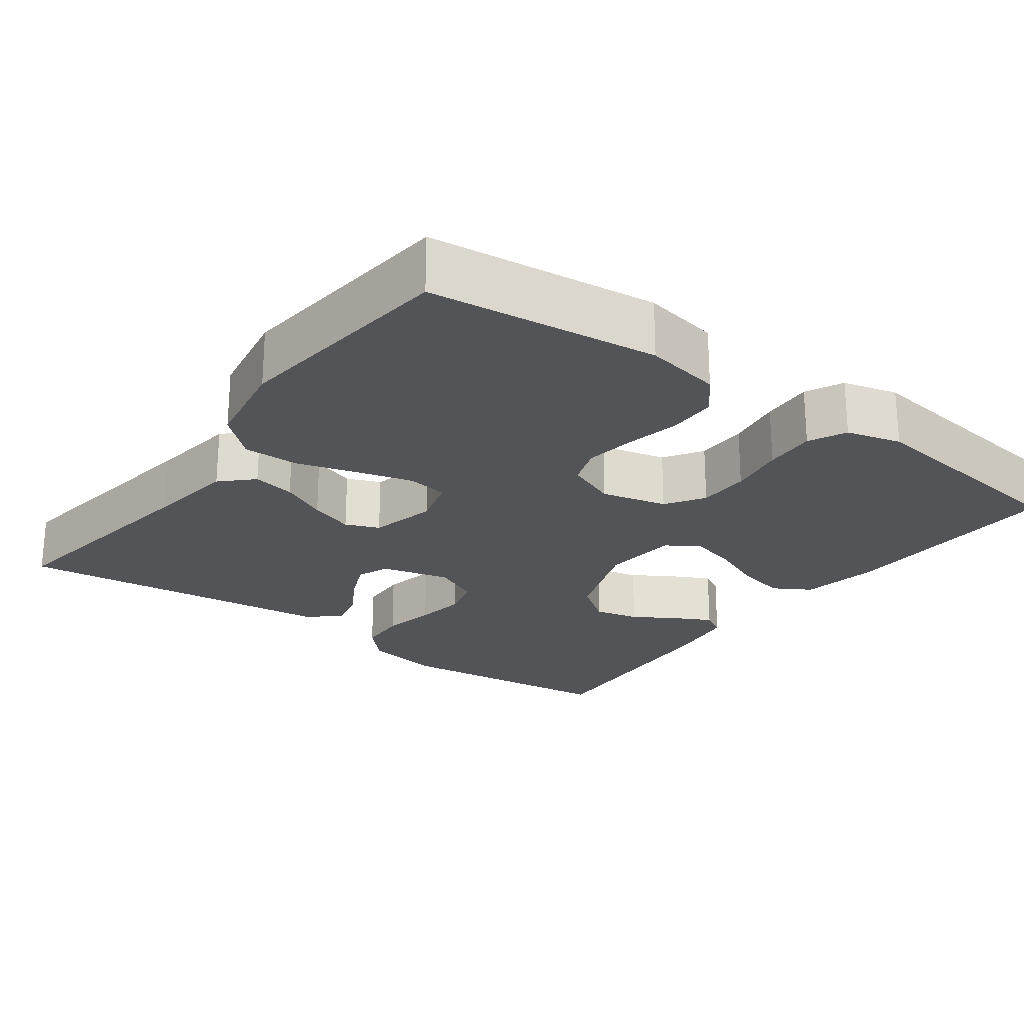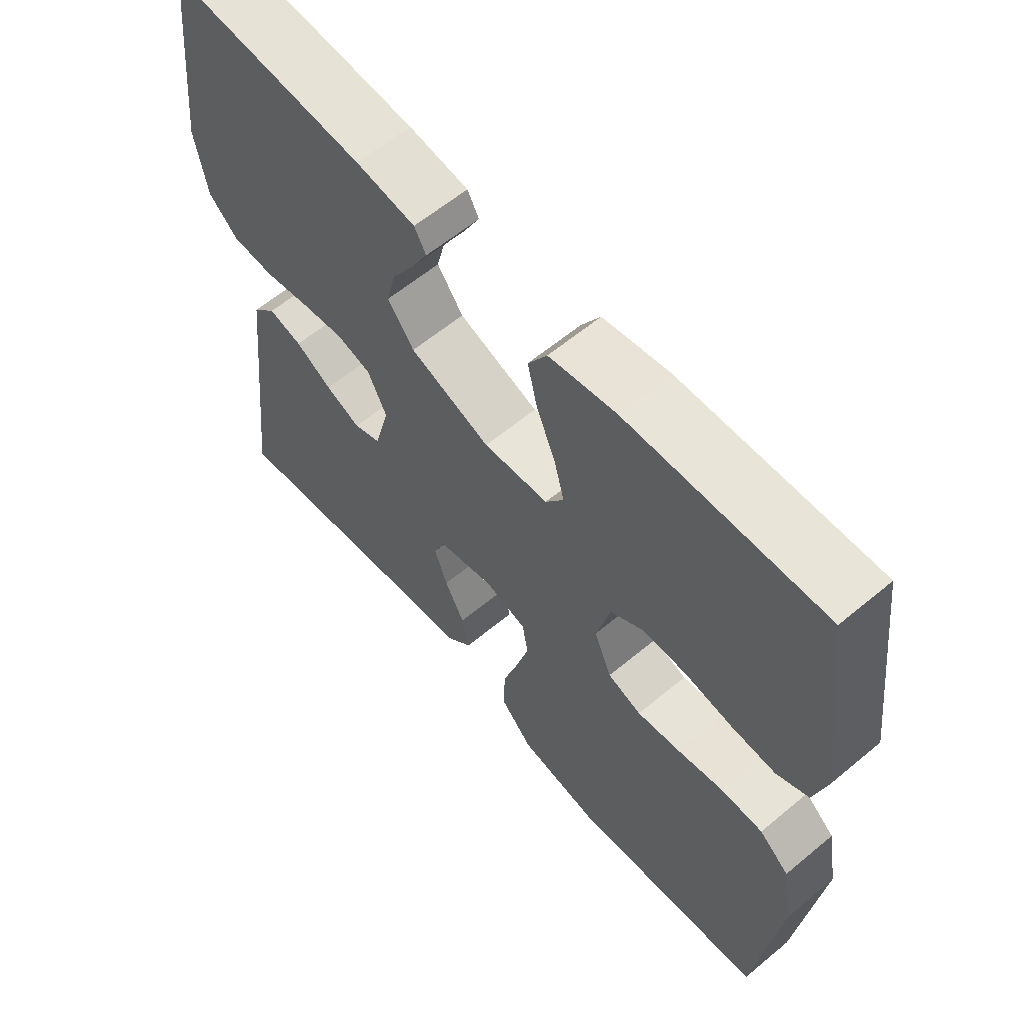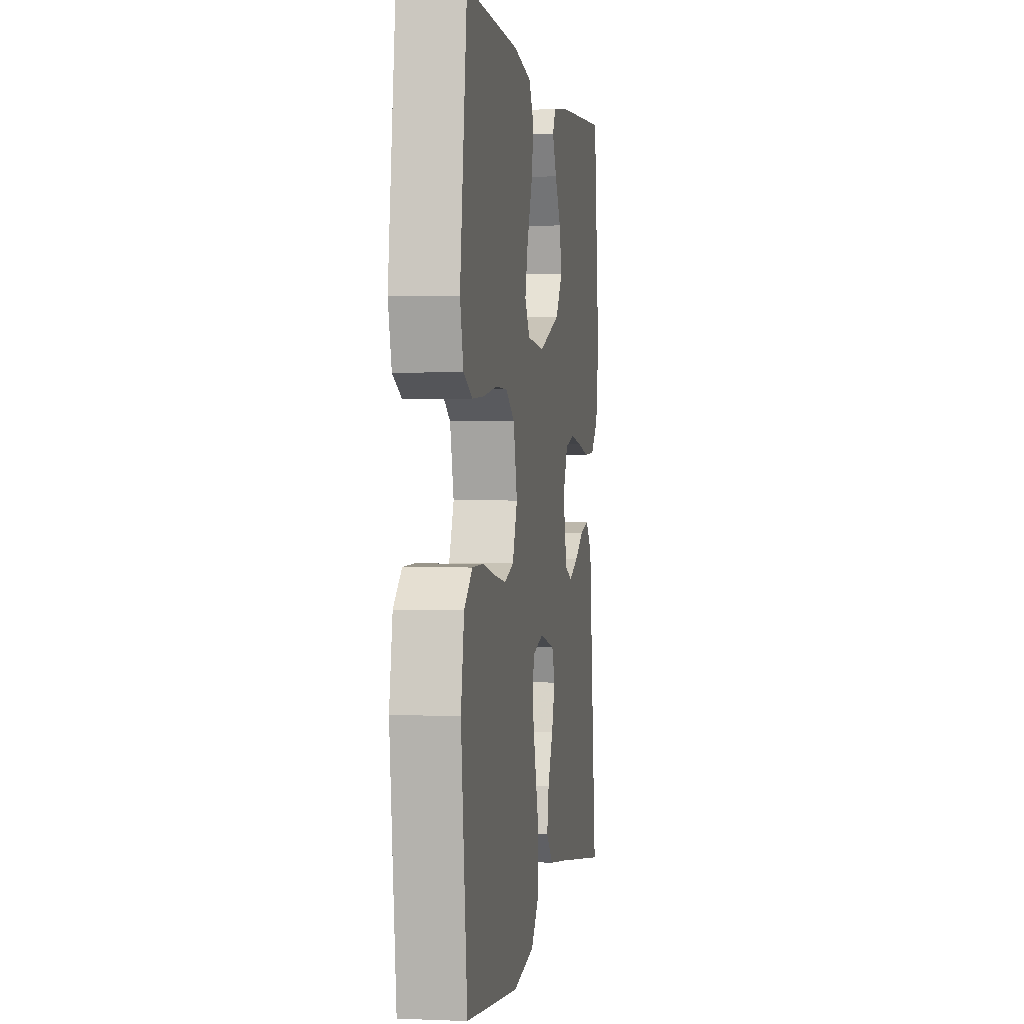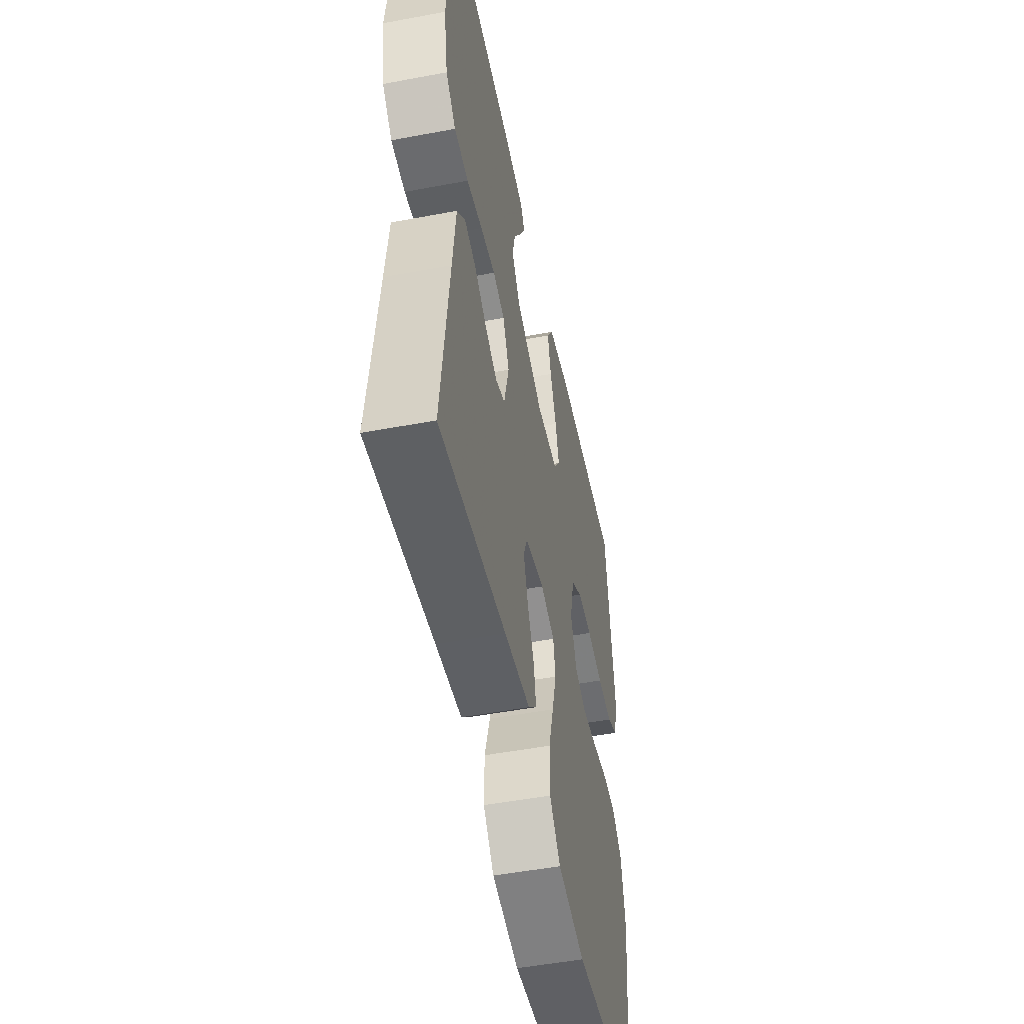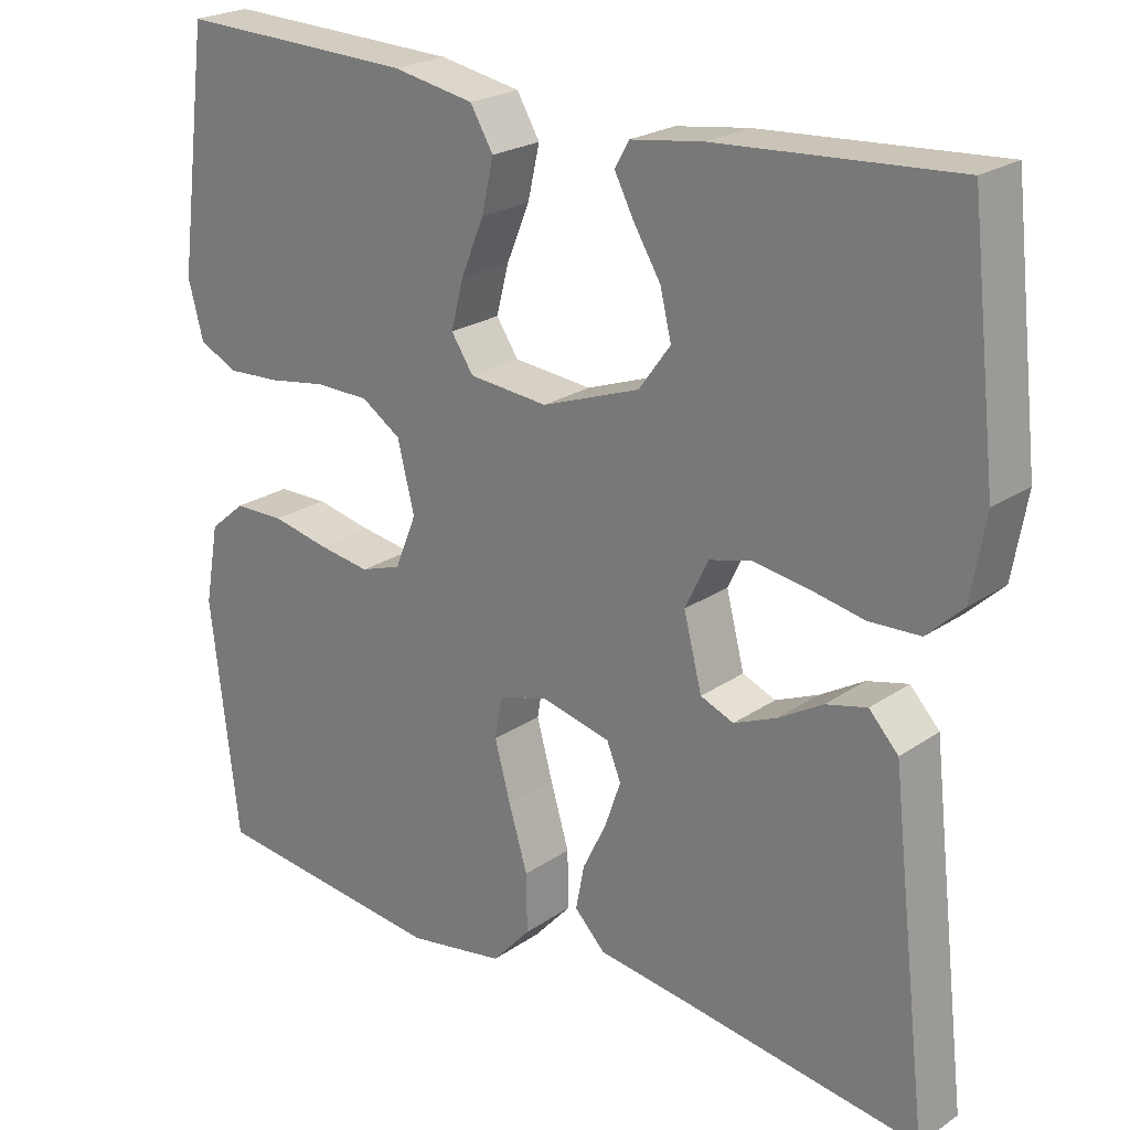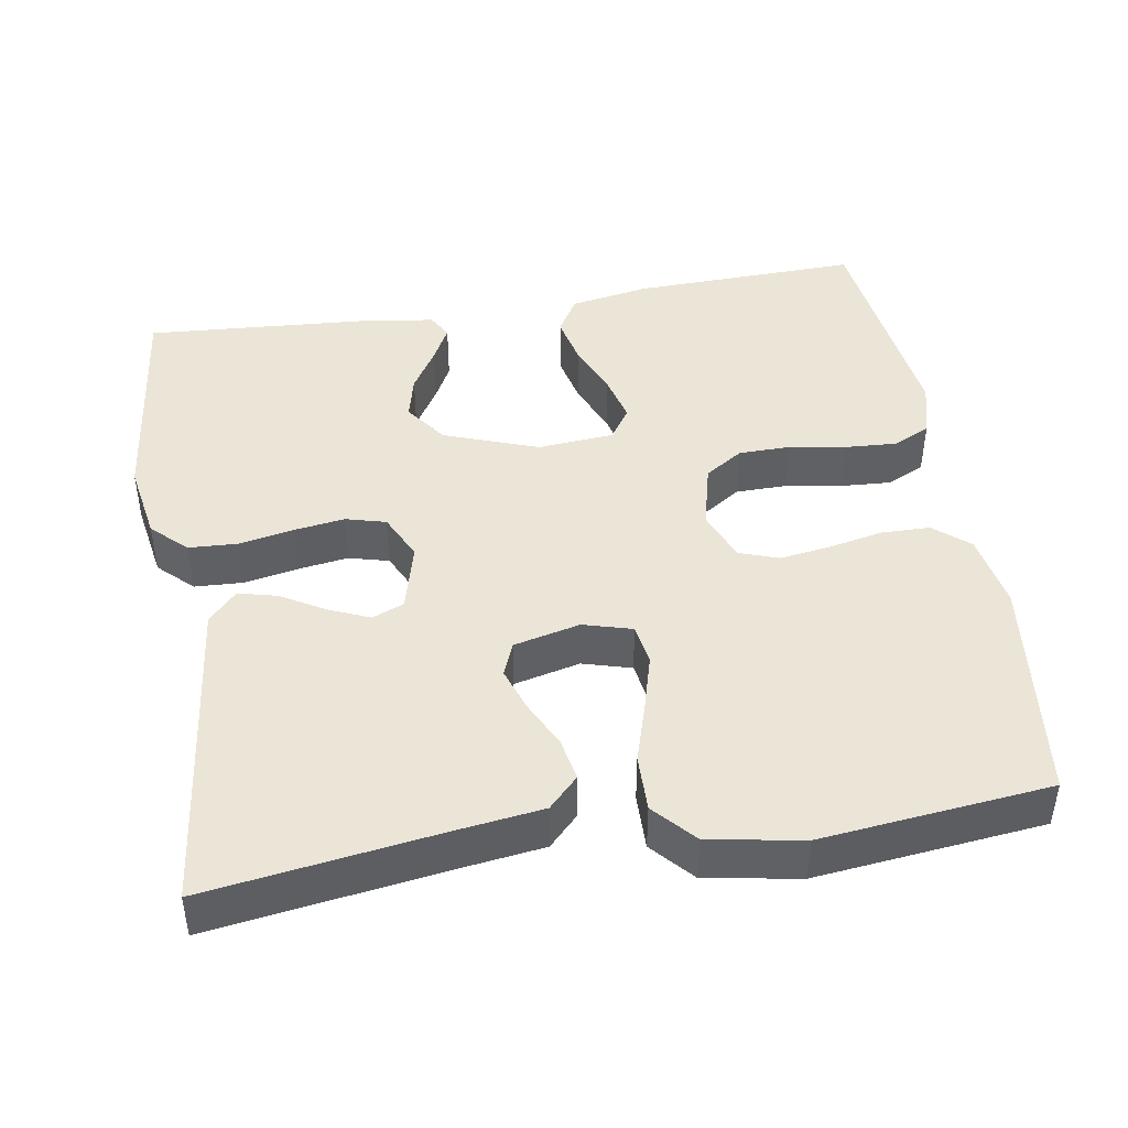
<metadata>
{"format":"obj","ext":"obj","renderer":"f3d","projection":"perspective","resolution":1024,"background":"white","views":[{"elev":-23.5,"azim":-126.3,"up":"+Y"},{"elev":61.1,"azim":-130.3,"up":"+Z"},{"elev":1.2,"azim":-81.0,"up":"+Z"},{"elev":-50.8,"azim":101.6,"up":"+Z"},{"elev":23.0,"azim":41.0,"up":"+Z"},{"elev":44.4,"azim":170.8,"up":"+Y"}]}
</metadata>
<code>
v 0.5 0.07 -0.5
v 0.2 0.07 -0.456
v 0.083 0.07 -0.44
v 0.044 0.07 -0.4
v 0.055 0.07 -0.344
v 0.085 0.07 -0.283
v 0.105 0.07 -0.225
v 0.087 0.07 -0.181
v 0 0.07 -0.16
v -0.064 0.07 -0.178
v -0.073 0.07 -0.231
v -0.053 0.07 -0.304
v -0.029 0.07 -0.384
v -0.028 0.07 -0.458
v -0.077 0.07 -0.512
v -0.2 0.07 -0.533
v -0.5 0.07 -0.5
v -0.535 0.07 -0.2
v -0.517 0.07 -0.1
v -0.471 0.07 -0.061
v -0.407 0.07 -0.06
v -0.336 0.07 -0.075
v -0.269 0.07 -0.085
v -0.217 0.07 -0.067
v -0.19 0.07 0
v -0.211 0.07 0.086
v -0.261 0.07 0.119
v -0.329 0.07 0.12
v -0.403 0.07 0.108
v -0.471 0.07 0.104
v -0.52 0.07 0.128
v -0.539 0.07 0.2
v -0.5 0.07 0.5
v -0.2 0.07 0.49
v -0.097 0.07 0.471
v -0.068 0.07 0.422
v -0.083 0.07 0.356
v -0.112 0.07 0.286
v -0.128 0.07 0.224
v -0.1 0.07 0.182
v 0 0.07 0.173
v 0.124 0.07 0.218
v 0.164 0.07 0.273
v 0.15 0.07 0.331
v 0.116 0.07 0.387
v 0.091 0.07 0.435
v 0.109 0.07 0.467
v 0.2 0.07 0.48
v 0.5 0.07 0.5
v 0.534 0.07 0.2
v 0.516 0.07 0.097
v 0.471 0.07 0.054
v 0.407 0.07 0.051
v 0.336 0.07 0.065
v 0.269 0.07 0.075
v 0.216 0.07 0.061
v 0.187 0.07 0
v 0.21 0.07 -0.09
v 0.252 0.07 -0.107
v 0.306 0.07 -0.084
v 0.362 0.07 -0.051
v 0.414 0.07 -0.038
v 0.451 0.07 -0.078
v 0.465 0.07 -0.2
v 0.5 0 -0.5
v 0.2 0 -0.456
v 0.083 0 -0.44
v 0.044 0 -0.4
v 0.055 0 -0.344
v 0.085 0 -0.283
v 0.105 0 -0.225
v 0.087 0 -0.181
v 0 0 -0.16
v -0.064 0 -0.178
v -0.073 0 -0.231
v -0.053 0 -0.304
v -0.029 0 -0.384
v -0.028 0 -0.458
v -0.077 0 -0.512
v -0.2 0 -0.533
v -0.5 0 -0.5
v -0.535 0 -0.2
v -0.517 0 -0.1
v -0.471 0 -0.061
v -0.407 0 -0.06
v -0.336 0 -0.075
v -0.269 0 -0.085
v -0.217 0 -0.067
v -0.19 0 0
v -0.211 0 0.086
v -0.261 0 0.119
v -0.329 0 0.12
v -0.403 0 0.108
v -0.471 0 0.104
v -0.52 0 0.128
v -0.539 0 0.2
v -0.5 0 0.5
v -0.2 0 0.49
v -0.097 0 0.471
v -0.068 0 0.422
v -0.083 0 0.356
v -0.112 0 0.286
v -0.128 0 0.224
v -0.1 0 0.182
v 0 0 0.173
v 0.124 0 0.218
v 0.164 0 0.273
v 0.15 0 0.331
v 0.116 0 0.387
v 0.091 0 0.435
v 0.109 0 0.467
v 0.2 0 0.48
v 0.5 0 0.5
v 0.534 0 0.2
v 0.516 0 0.097
v 0.471 0 0.054
v 0.407 0 0.051
v 0.336 0 0.065
v 0.269 0 0.075
v 0.216 0 0.061
v 0.187 0 0
v 0.21 0 -0.09
v 0.252 0 -0.107
v 0.306 0 -0.084
v 0.362 0 -0.051
v 0.414 0 -0.038
v 0.451 0 -0.078
v 0.465 0 -0.2
f 62 63 64
f 61 62 64
f 60 61 64
f 64 1 2
f 60 64 2
f 59 60 2
f 4 5 6
f 3 4 6
f 2 3 6
f 59 2 6
f 58 59 6
f 57 58 6 7
f 52 53 54
f 51 52 54
f 50 51 54
f 49 50 54
f 48 49 54
f 47 48 54
f 46 47 54
f 45 46 54
f 44 45 54
f 43 44 54 55
f 42 43 55 56
f 36 37 38
f 35 36 38
f 34 35 38
f 33 34 38
f 32 33 38
f 31 32 38
f 30 31 38
f 29 30 38
f 28 29 38
f 27 28 38 39
f 26 27 39 40
f 20 21 22
f 19 20 22
f 18 19 22
f 17 18 22
f 16 17 22
f 15 16 22
f 14 15 22
f 13 14 22
f 12 13 22
f 11 12 22 23
f 10 11 23 24
f 57 7 8
f 57 8 9
f 56 57 9
f 42 56 9
f 41 42 9
f 10 24 25
f 9 10 25
f 41 9 25
f 40 41 25
f 25 26 40
f 128 127 126
f 128 126 125
f 128 125 124
f 66 65 128
f 66 128 124
f 66 124 123
f 70 69 68
f 70 68 67
f 70 67 66
f 70 66 123
f 70 123 122
f 71 70 122 121
f 118 117 116
f 118 116 115
f 118 115 114
f 118 114 113
f 118 113 112
f 118 112 111
f 118 111 110
f 118 110 109
f 118 109 108
f 119 118 108 107
f 120 119 107 106
f 102 101 100
f 102 100 99
f 102 99 98
f 102 98 97
f 102 97 96
f 102 96 95
f 102 95 94
f 102 94 93
f 102 93 92
f 103 102 92 91
f 104 103 91 90
f 86 85 84
f 86 84 83
f 86 83 82
f 86 82 81
f 86 81 80
f 86 80 79
f 86 79 78
f 86 78 77
f 86 77 76
f 87 86 76 75
f 88 87 75 74
f 72 71 121
f 73 72 121
f 73 121 120
f 73 120 106
f 73 106 105
f 89 88 74
f 89 74 73
f 89 73 105
f 89 105 104
f 104 90 89
f 1 65 66 2
f 2 66 67 3
f 3 67 68 4
f 4 68 69 5
f 5 69 70 6
f 6 70 71 7
f 7 71 72 8
f 8 72 73 9
f 9 73 74 10
f 10 74 75 11
f 11 75 76 12
f 12 76 77 13
f 13 77 78 14
f 14 78 79 15
f 15 79 80 16
f 16 80 81 17
f 17 81 82 18
f 18 82 83 19
f 19 83 84 20
f 20 84 85 21
f 21 85 86 22
f 22 86 87 23
f 23 87 88 24
f 24 88 89 25
f 25 89 90 26
f 26 90 91 27
f 27 91 92 28
f 28 92 93 29
f 29 93 94 30
f 30 94 95 31
f 31 95 96 32
f 32 96 97 33
f 33 97 98 34
f 34 98 99 35
f 35 99 100 36
f 36 100 101 37
f 37 101 102 38
f 38 102 103 39
f 39 103 104 40
f 40 104 105 41
f 41 105 106 42
f 42 106 107 43
f 43 107 108 44
f 44 108 109 45
f 45 109 110 46
f 46 110 111 47
f 47 111 112 48
f 48 112 113 49
f 49 113 114 50
f 50 114 115 51
f 51 115 116 52
f 52 116 117 53
f 53 117 118 54
f 54 118 119 55
f 55 119 120 56
f 56 120 121 57
f 57 121 122 58
f 58 122 123 59
f 59 123 124 60
f 60 124 125 61
f 61 125 126 62
f 62 126 127 63
f 63 127 128 64
f 64 128 65 1

</code>
